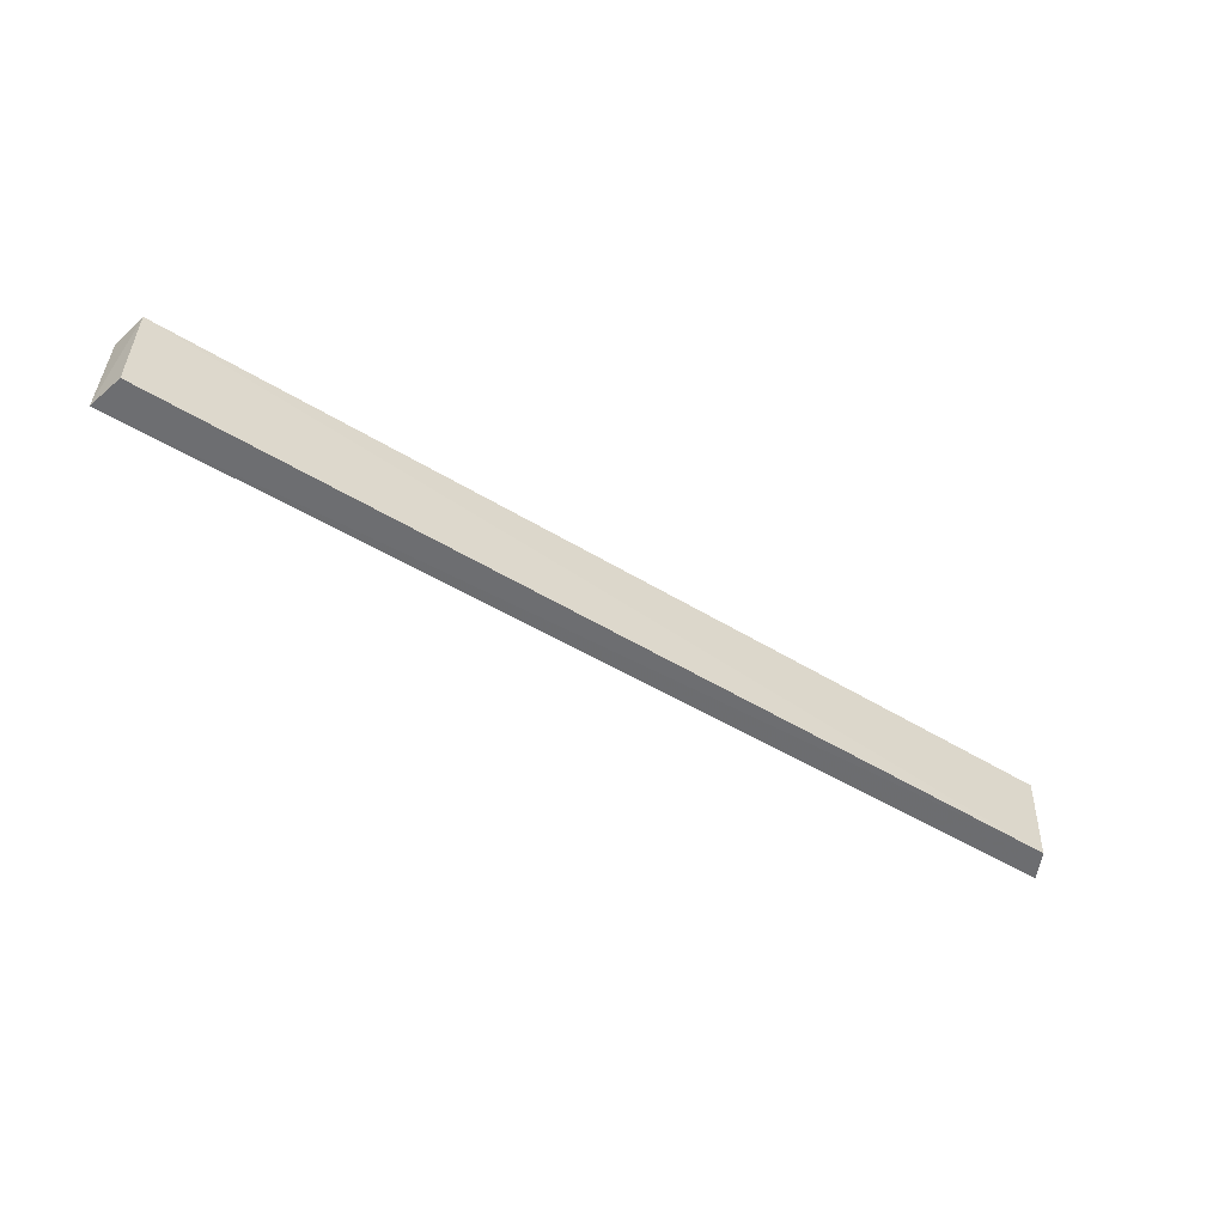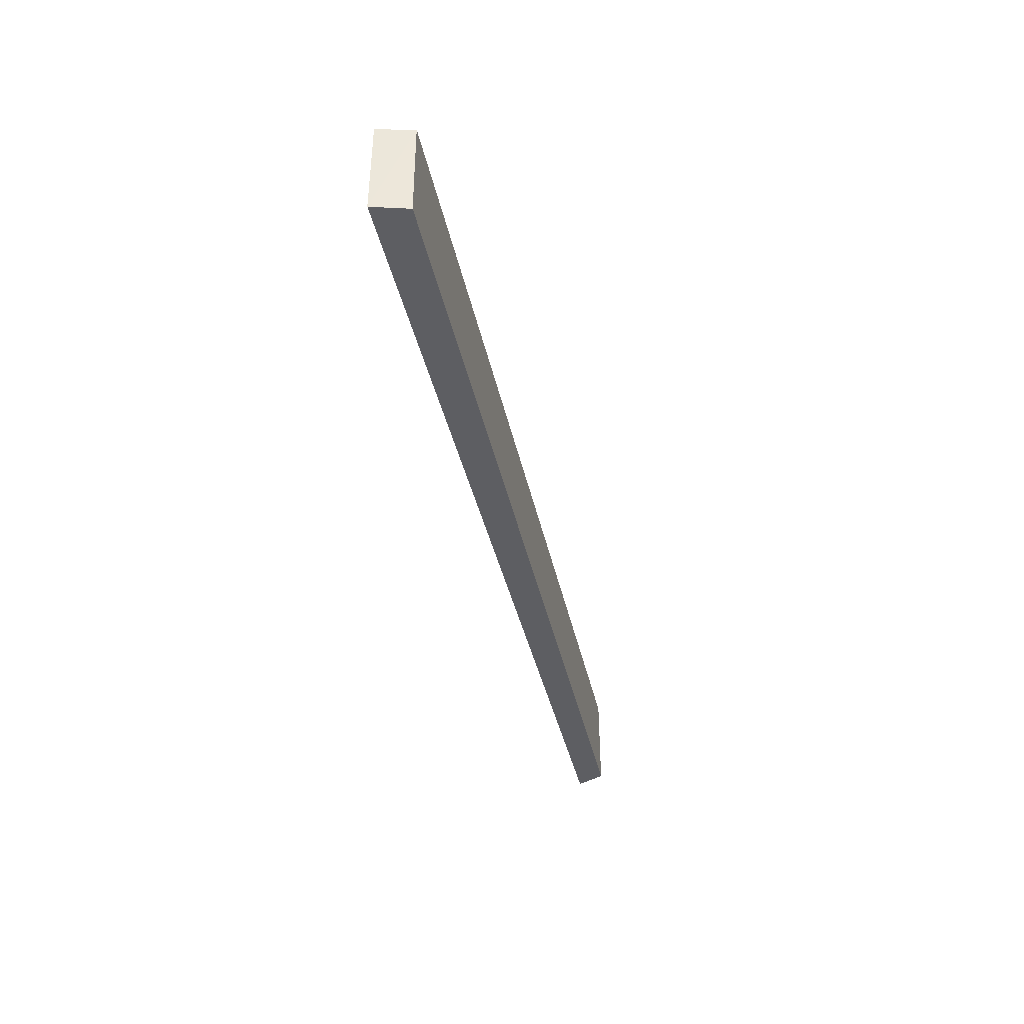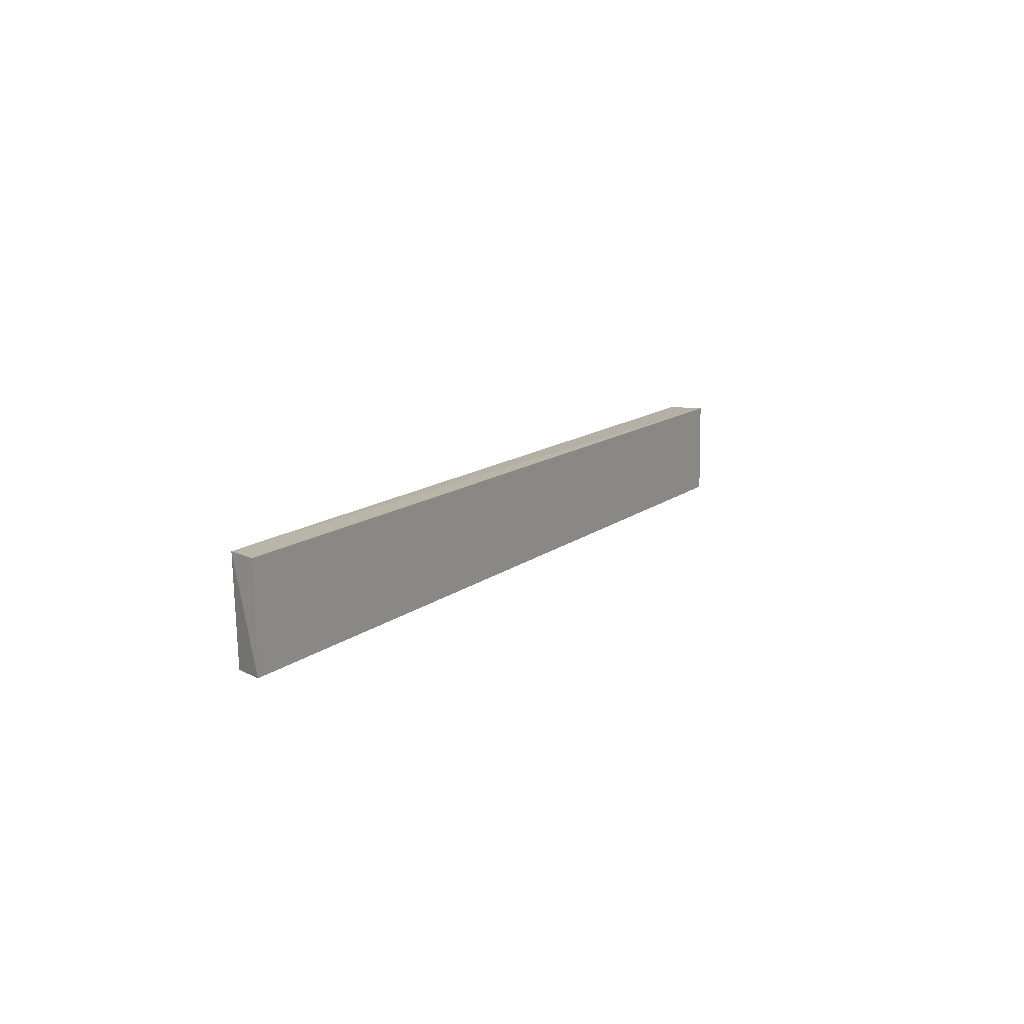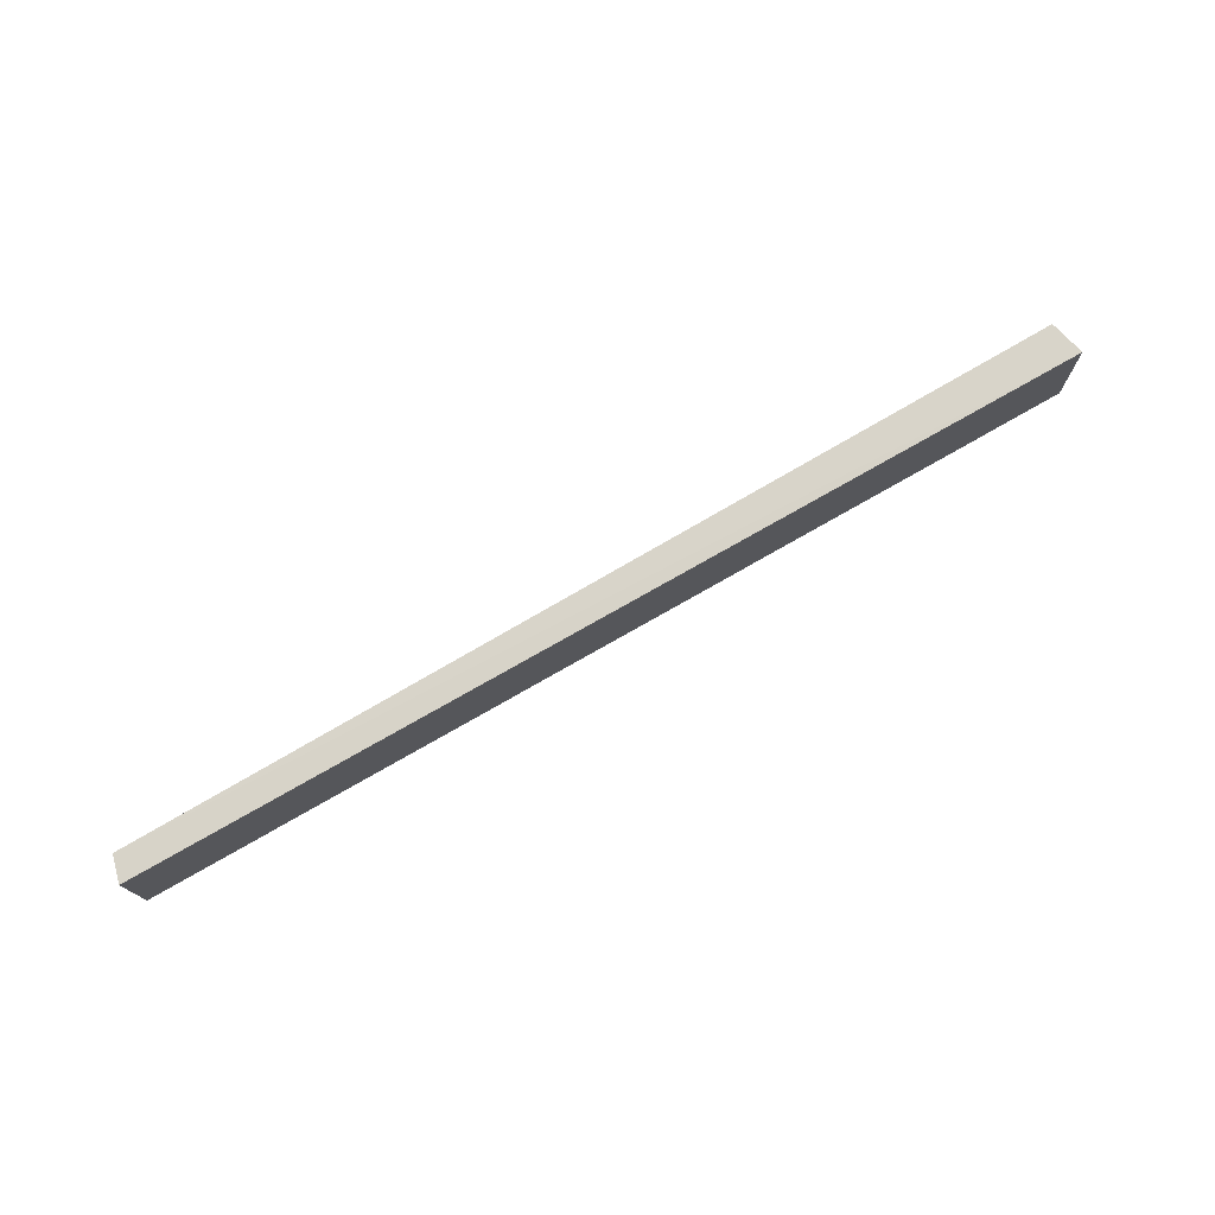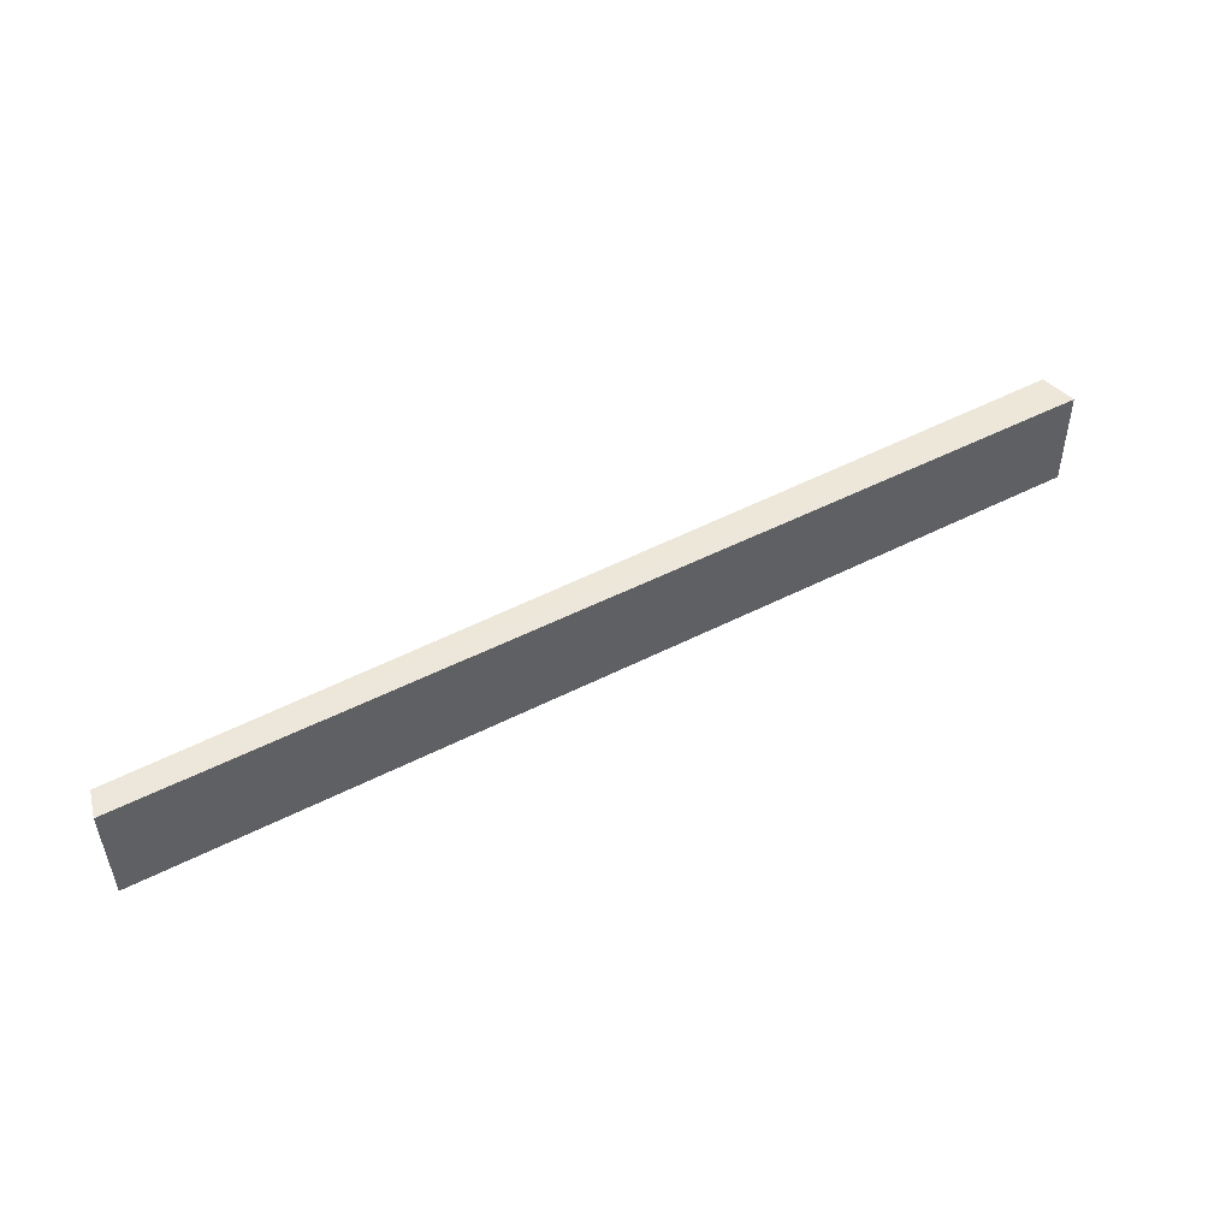
<metadata>
{"format":"obj","ext":"obj","renderer":"f3d","projection":"perspective","resolution":1024,"background":"white","views":[{"elev":-54.5,"azim":-32.0,"up":"+Y"},{"elev":-39.3,"azim":-77.6,"up":"+Y"},{"elev":11.6,"azim":118.1,"up":"+Y"},{"elev":74.9,"azim":150.2,"up":"+Y"},{"elev":49.1,"azim":150.3,"up":"+Y"}]}
</metadata>
<code>
v 0.06121 0.01174 0.1863
v 0.06197 -0.001536 0.1827
v 0.06217 0.01155 0.1829
v -0.06139 0.01157 0.1828
v -0.06017 -0.001609 0.1875
v 0.06024 -0.001574 0.1865
v -0.06026 0.0116 0.1875
v -0.06148 -0.001596 0.1828
f 1 2 3
f 1 3 4
f 3 2 4
f 6 2 1
f 7 1 4
f 7 6 1
f 7 5 6
f 8 4 2
f 8 6 5
f 8 2 6
f 8 7 4
f 8 5 7

</code>
